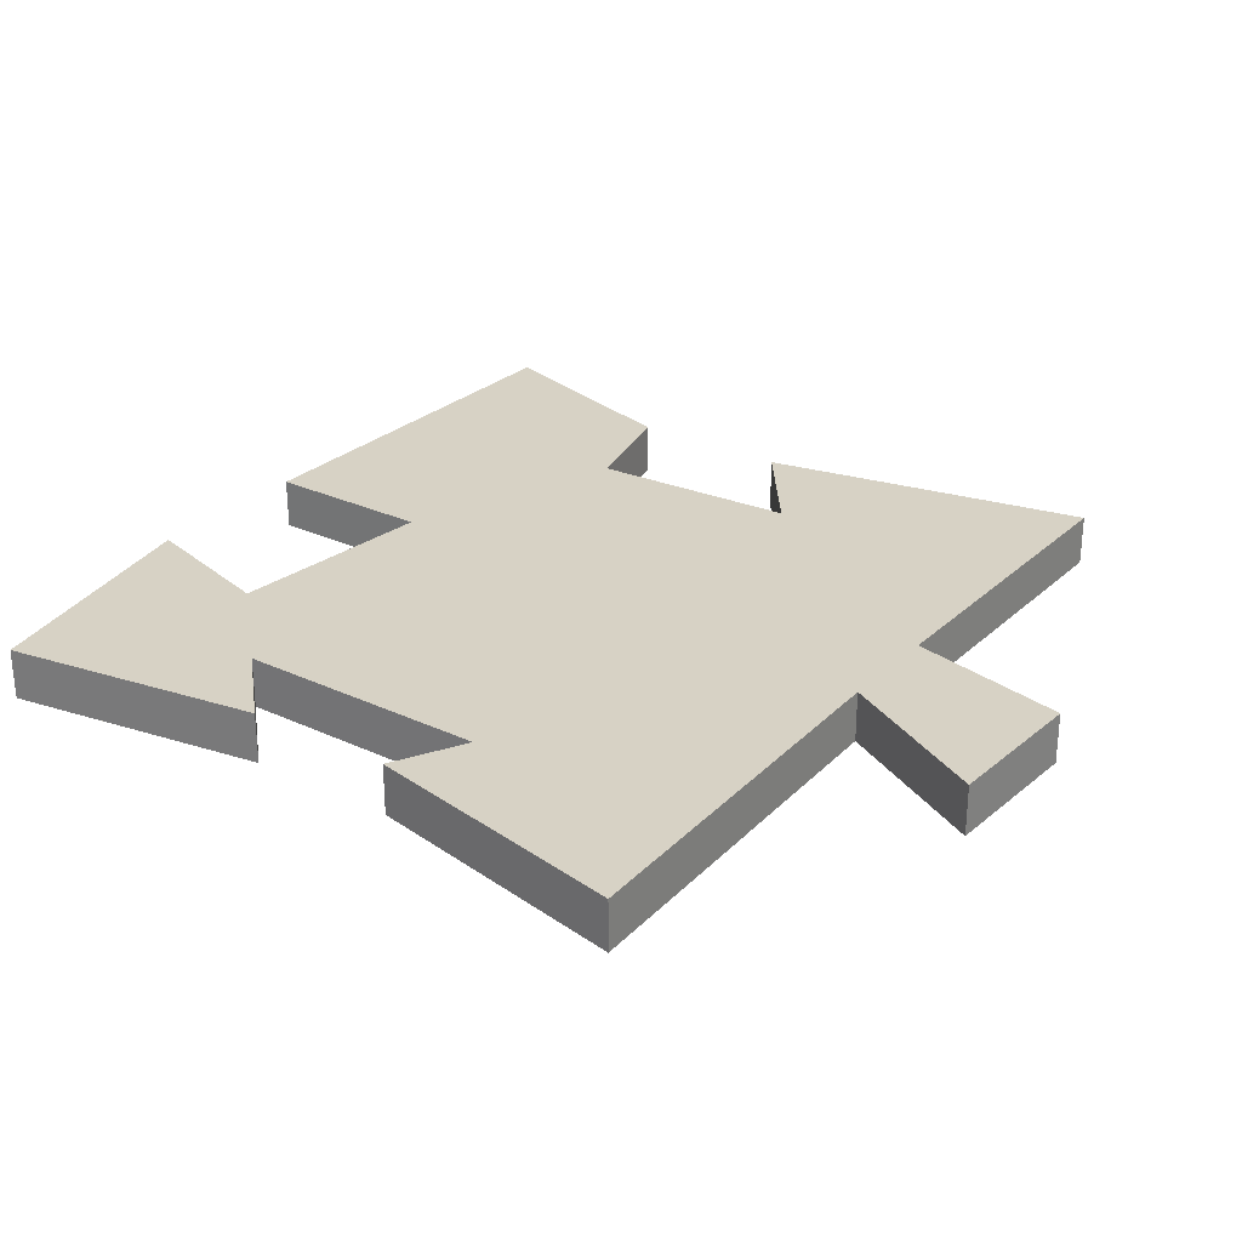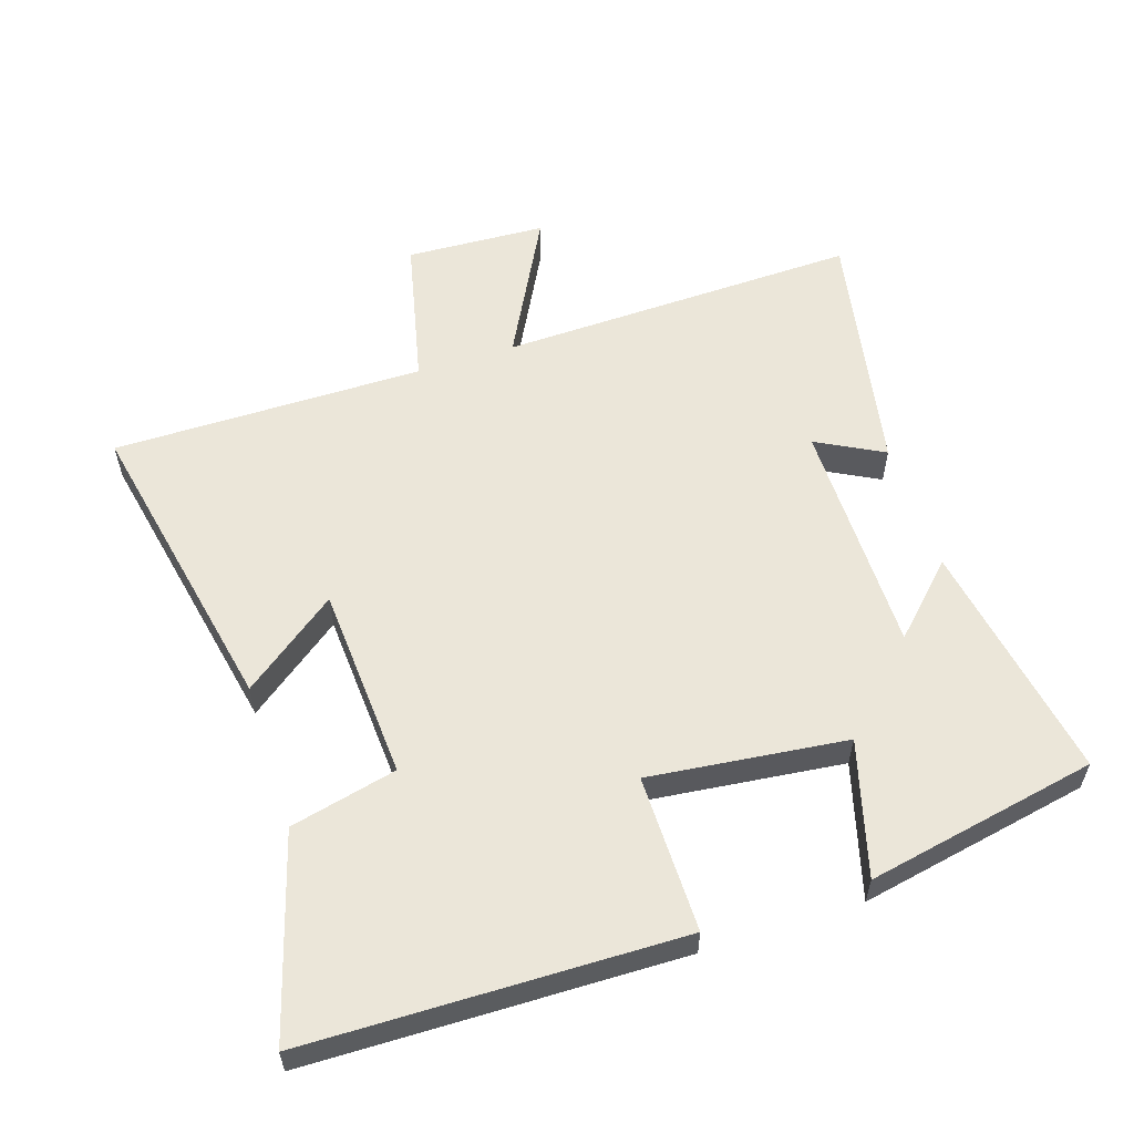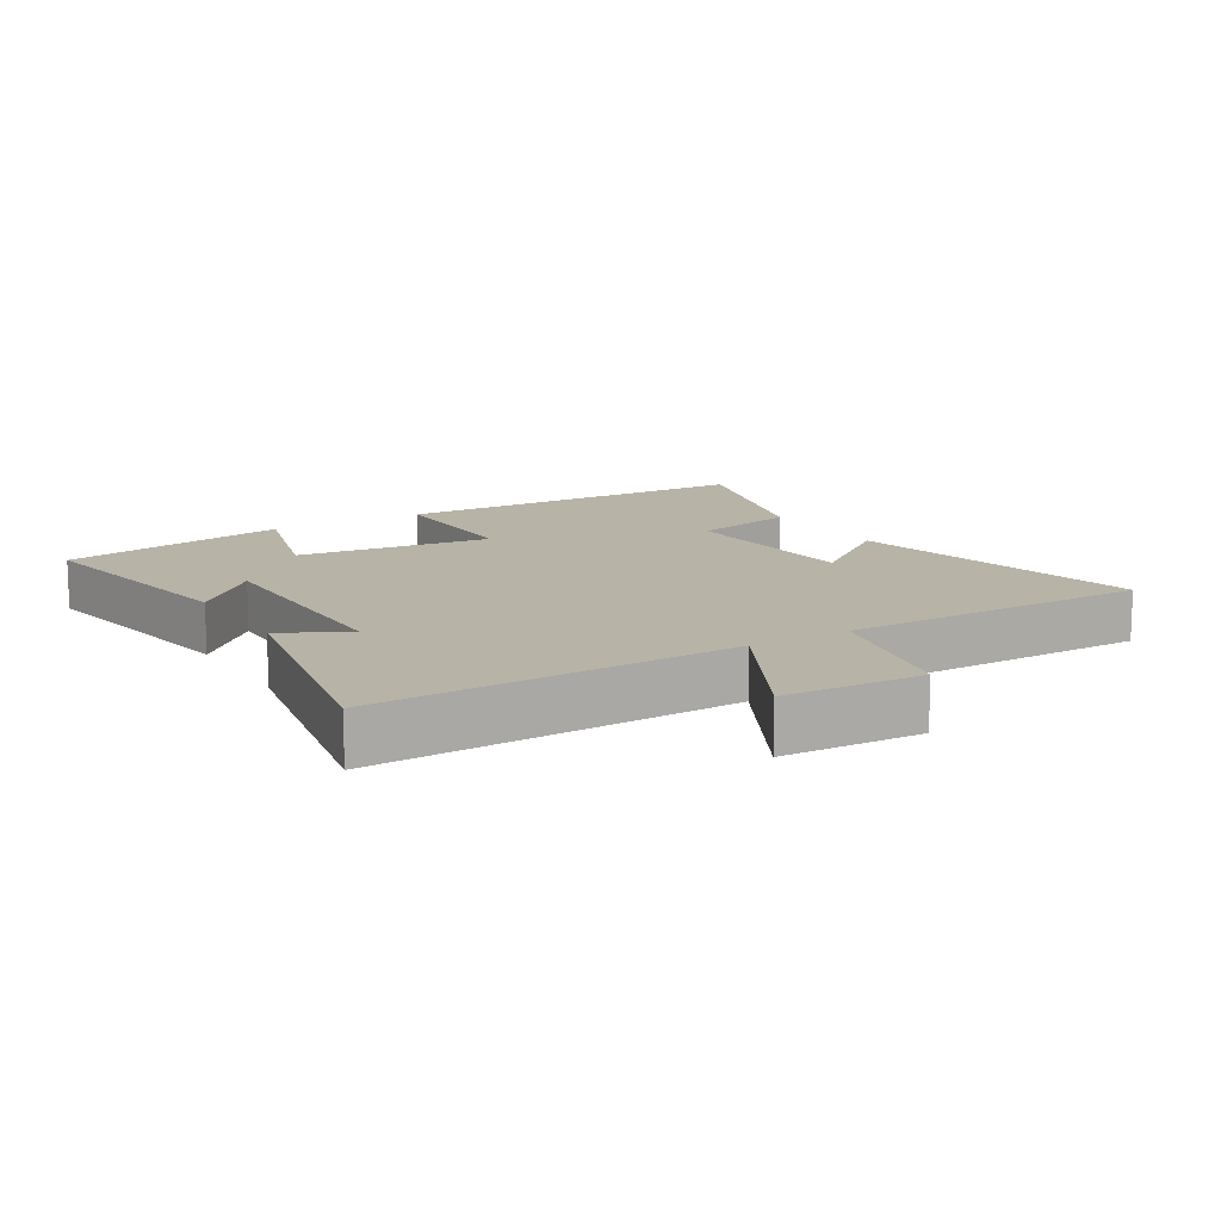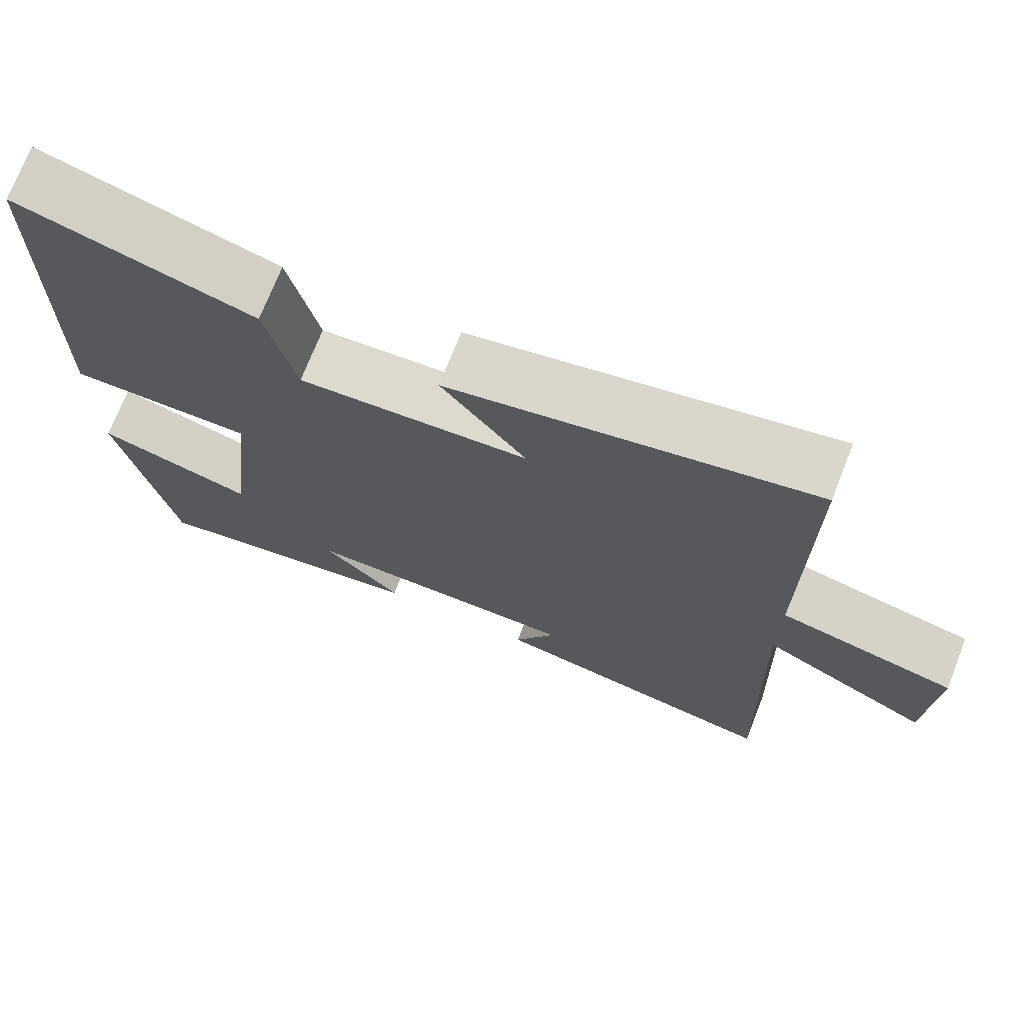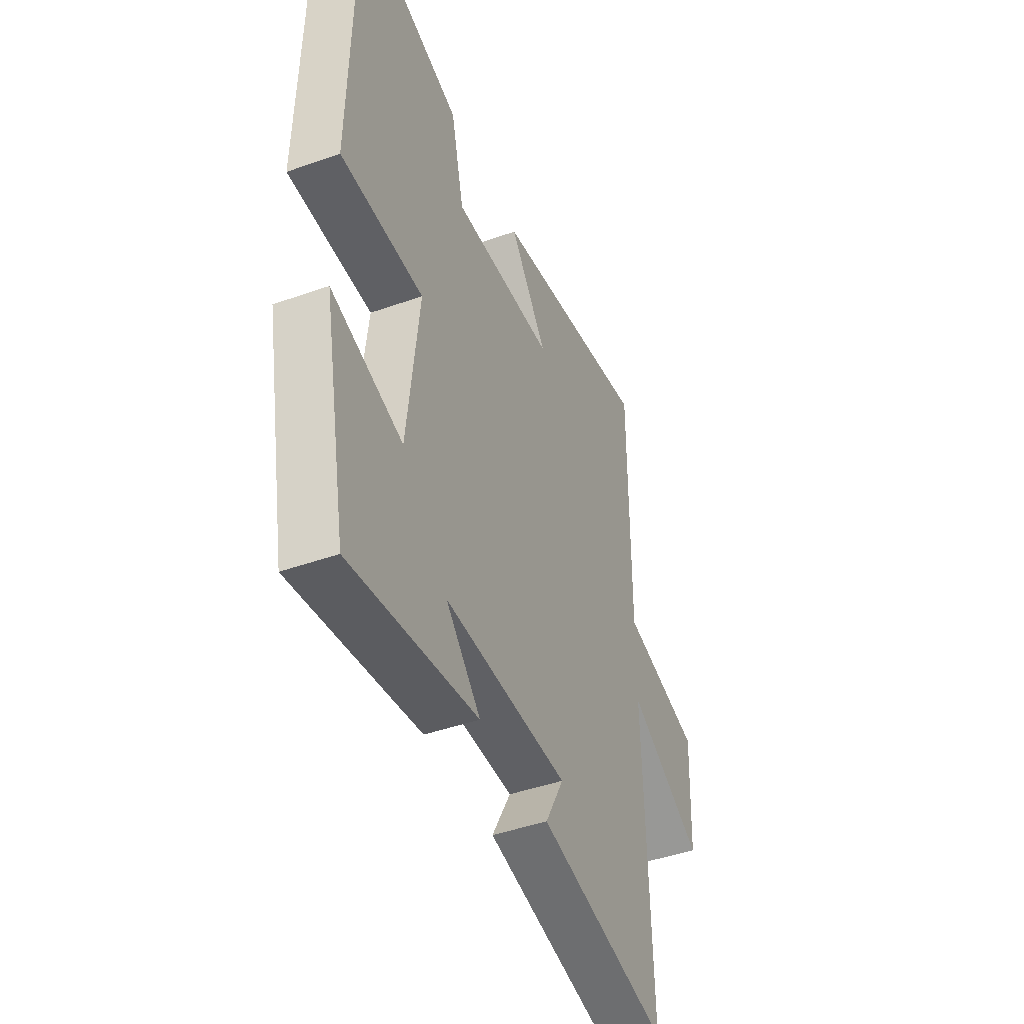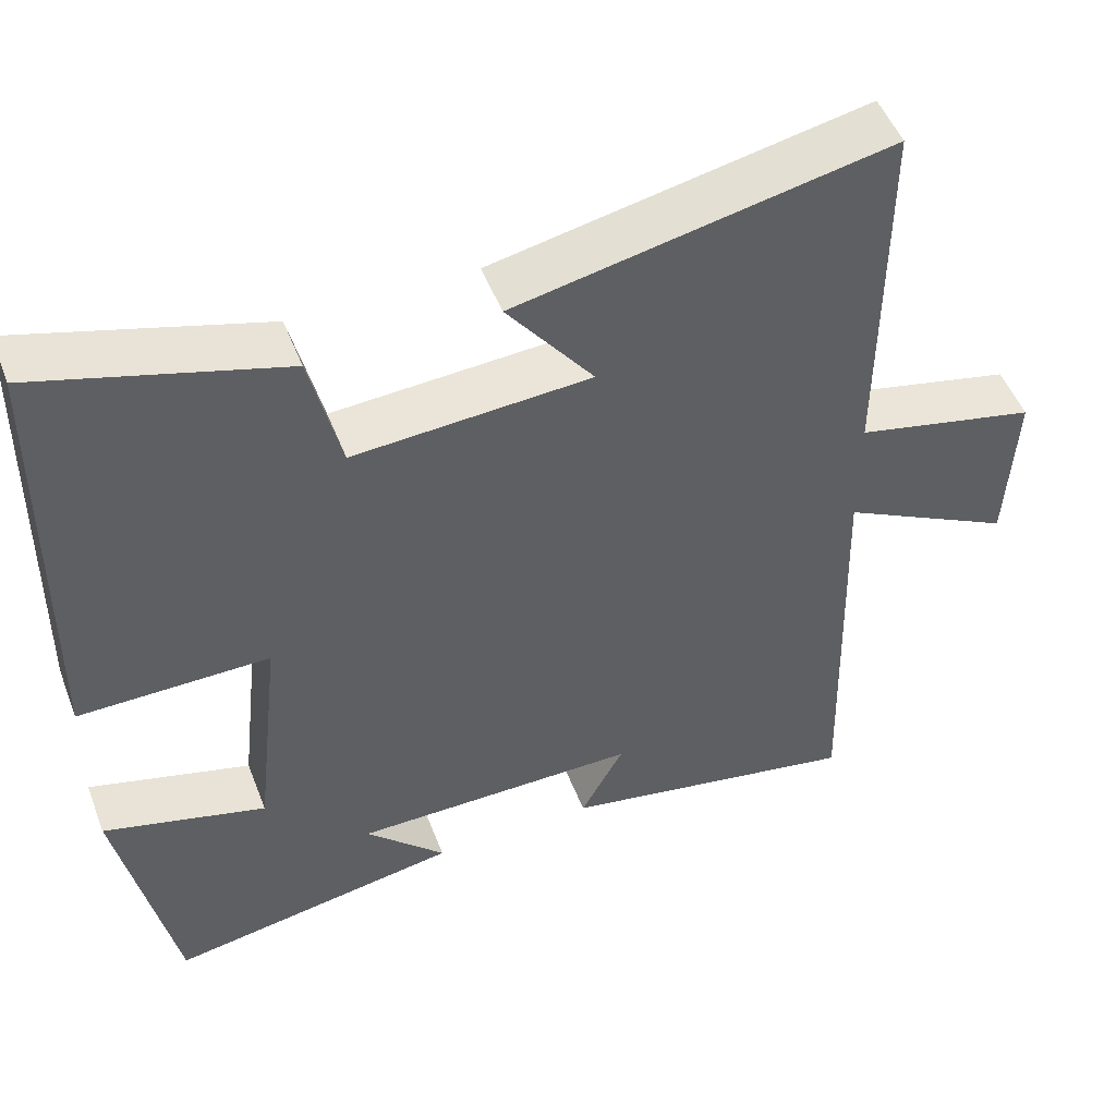
<metadata>
{"format":"obj","ext":"obj","renderer":"f3d","projection":"perspective","resolution":1024,"background":"white","views":[{"elev":27.6,"azim":-144.3,"up":"+Y"},{"elev":57.2,"azim":72.0,"up":"+Y"},{"elev":12.6,"azim":-121.1,"up":"+Y"},{"elev":72.2,"azim":-158.6,"up":"+Z"},{"elev":-44.7,"azim":112.4,"up":"+Z"},{"elev":50.7,"azim":159.1,"up":"+Z"}]}
</metadata>
<code>
v 0.489 0.07 0.589
v 0.5 0.07 0.027
v 0.263 0.07 0.028
v 0.297 0.07 -0.27
v 0.5 0.07 -0.213
v 0.432 0.07 -0.562
v 0.067 0.07 -0.5
v 0.167 0.07 -0.399
v -0.191 0.07 -0.399
v -0.137 0.07 -0.5
v -0.516 0.07 -0.573
v -0.5 0.07 -0.027
v -0.717 0.07 -0.141
v -0.727 0.07 0.071
v -0.5 0.07 0.123
v -0.501 0.07 0.594
v -0.037 0.07 0.5
v -0.145 0.07 0.357
v 0.149 0.07 0.339
v 0.187 0.07 0.5
v 0.489 0 0.589
v 0.5 0 0.027
v 0.263 0 0.028
v 0.297 0 -0.27
v 0.5 0 -0.213
v 0.432 0 -0.562
v 0.067 0 -0.5
v 0.167 0 -0.399
v -0.191 0 -0.399
v -0.137 0 -0.5
v -0.516 0 -0.573
v -0.5 0 -0.027
v -0.717 0 -0.141
v -0.727 0 0.071
v -0.5 0 0.123
v -0.501 0 0.594
v -0.037 0 0.5
v -0.145 0 0.357
v 0.149 0 0.339
v 0.187 0 0.5
f 1 2 3
f 20 1 3
f 19 20 3
f 18 19 3 4
f 15 16 17 18
f 15 18 4
f 12 13 14 15
f 12 15 4
f 9 10 11 12
f 8 9 12 4
f 6 7 8
f 5 6 8
f 4 5 8
f 23 22 21
f 23 21 40
f 23 40 39
f 24 23 39 38
f 38 37 36 35
f 24 38 35
f 35 34 33 32
f 24 35 32
f 32 31 30 29
f 24 32 29 28
f 28 27 26
f 28 26 25
f 28 25 24
f 1 21 22 2
f 2 22 23 3
f 3 23 24 4
f 4 24 25 5
f 5 25 26 6
f 6 26 27 7
f 7 27 28 8
f 8 28 29 9
f 9 29 30 10
f 10 30 31 11
f 11 31 32 12
f 12 32 33 13
f 13 33 34 14
f 14 34 35 15
f 15 35 36 16
f 16 36 37 17
f 17 37 38 18
f 18 38 39 19
f 19 39 40 20
f 20 40 21 1

</code>
